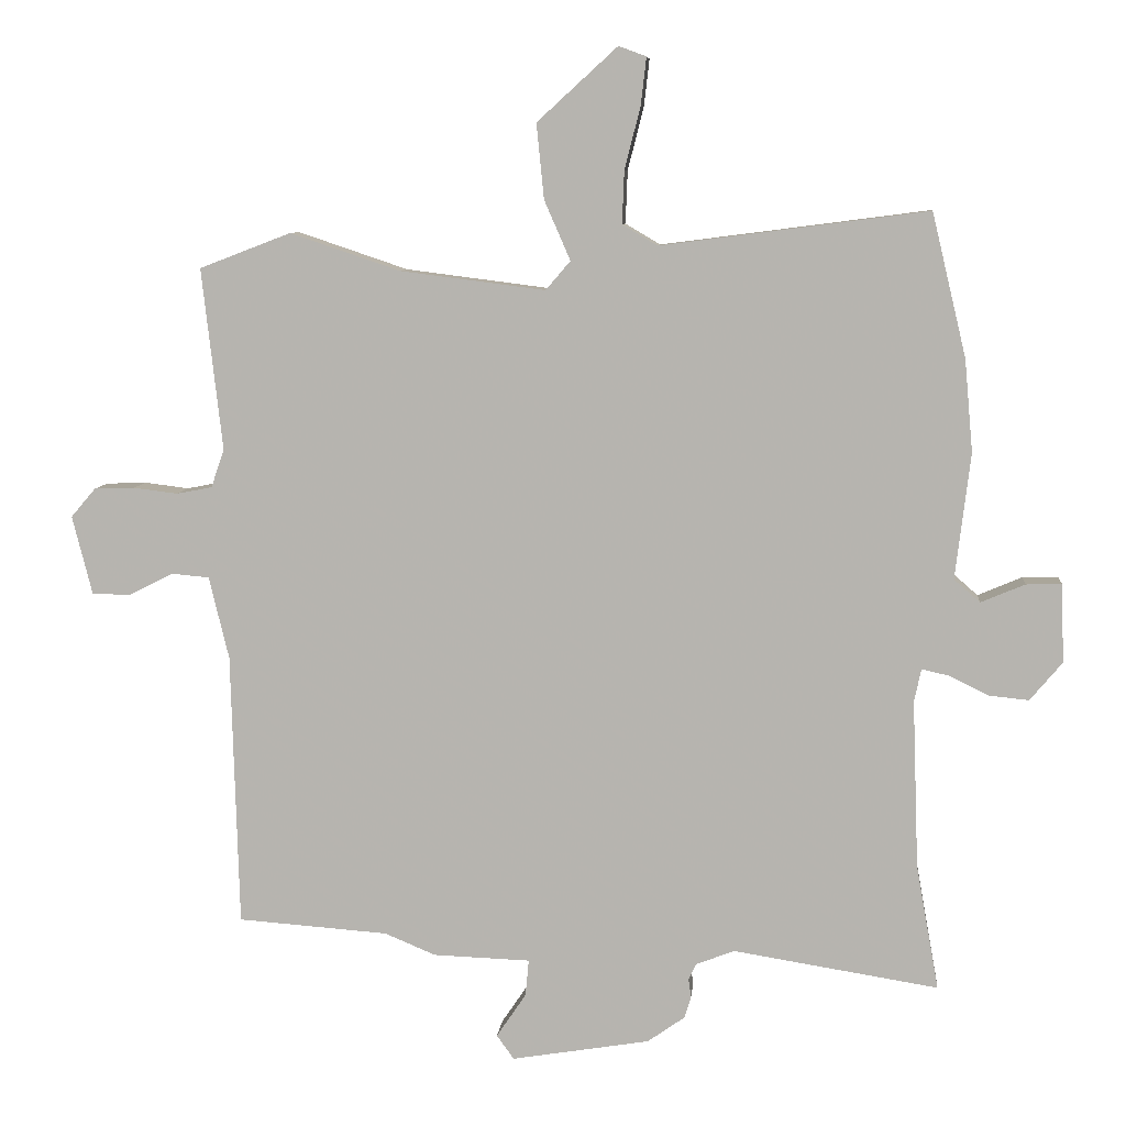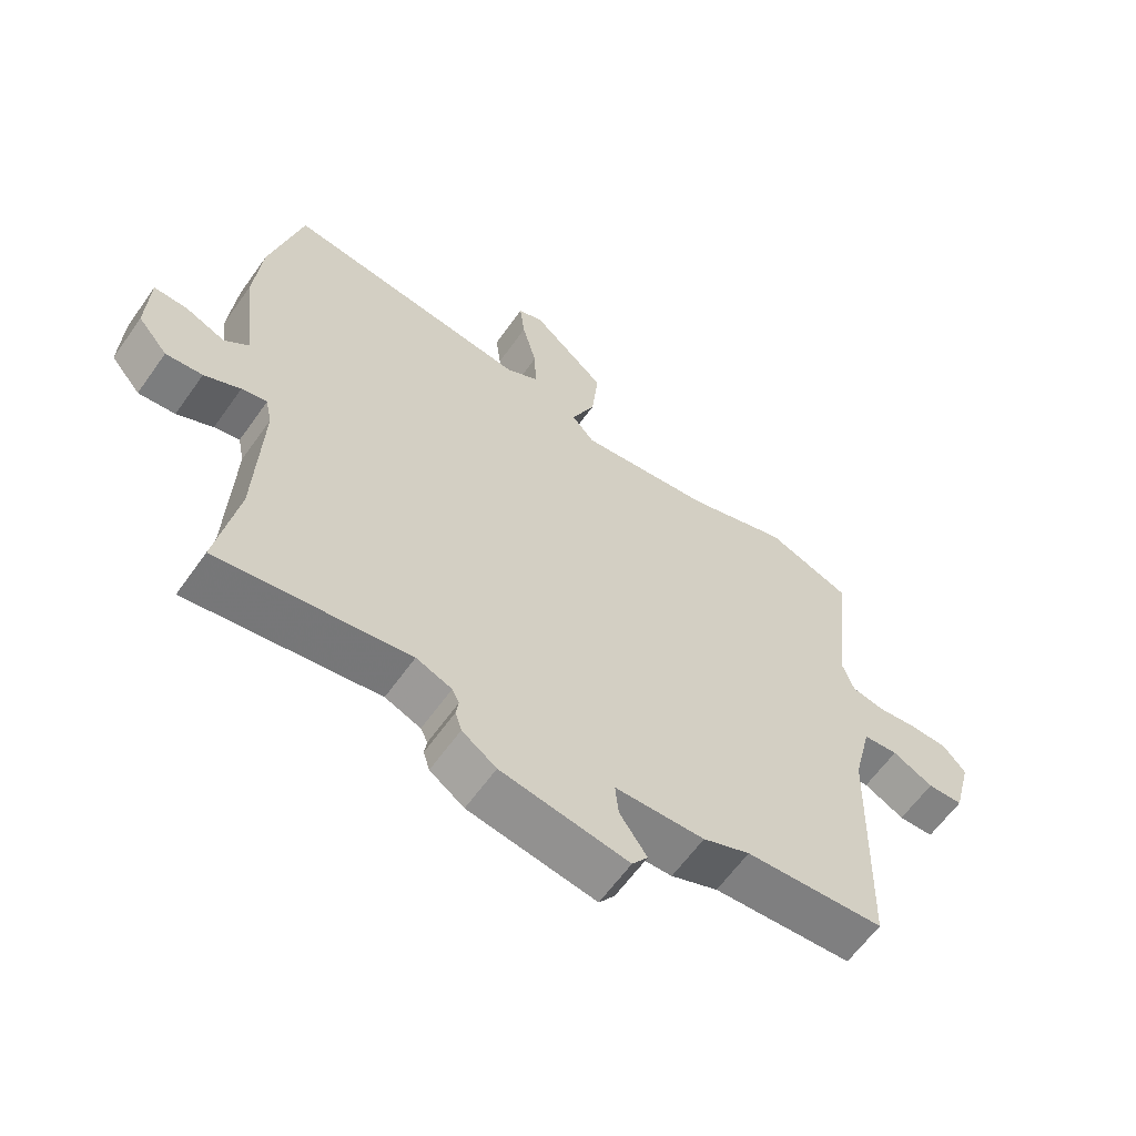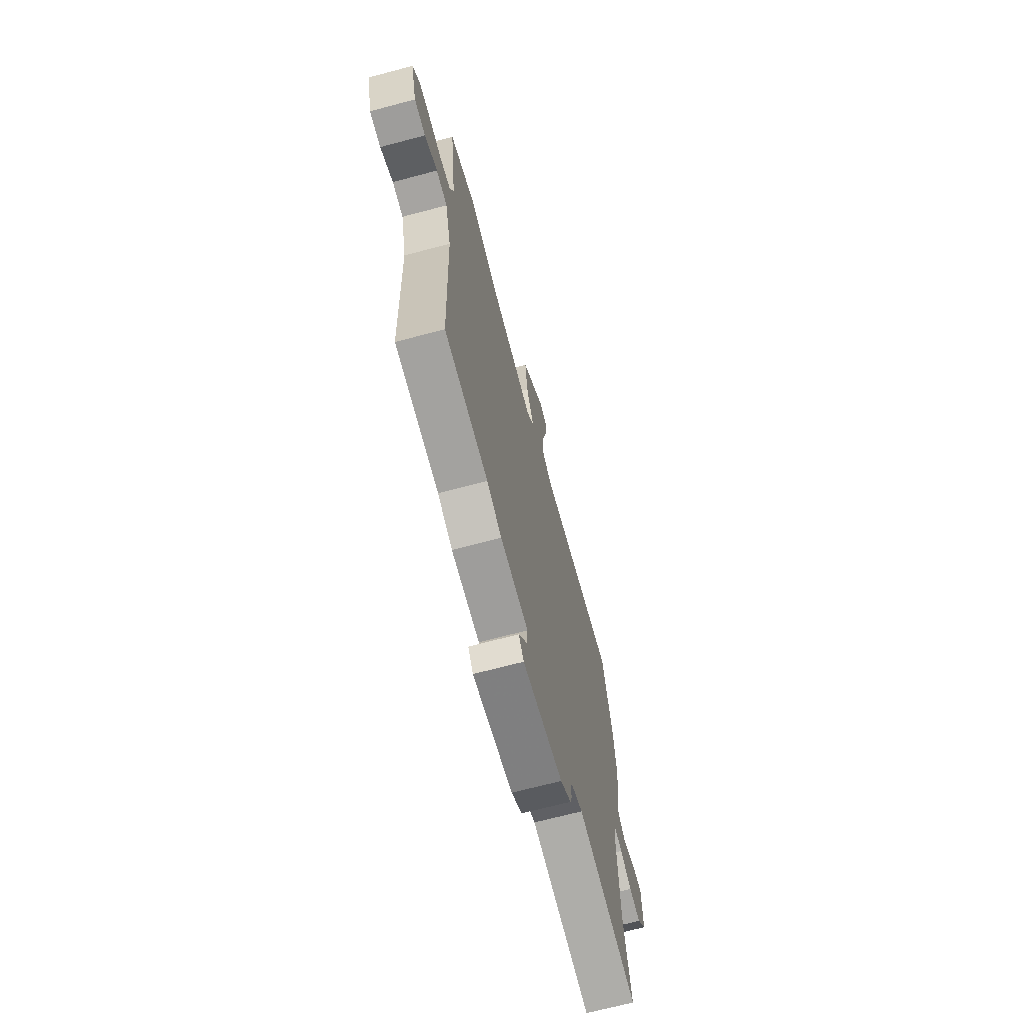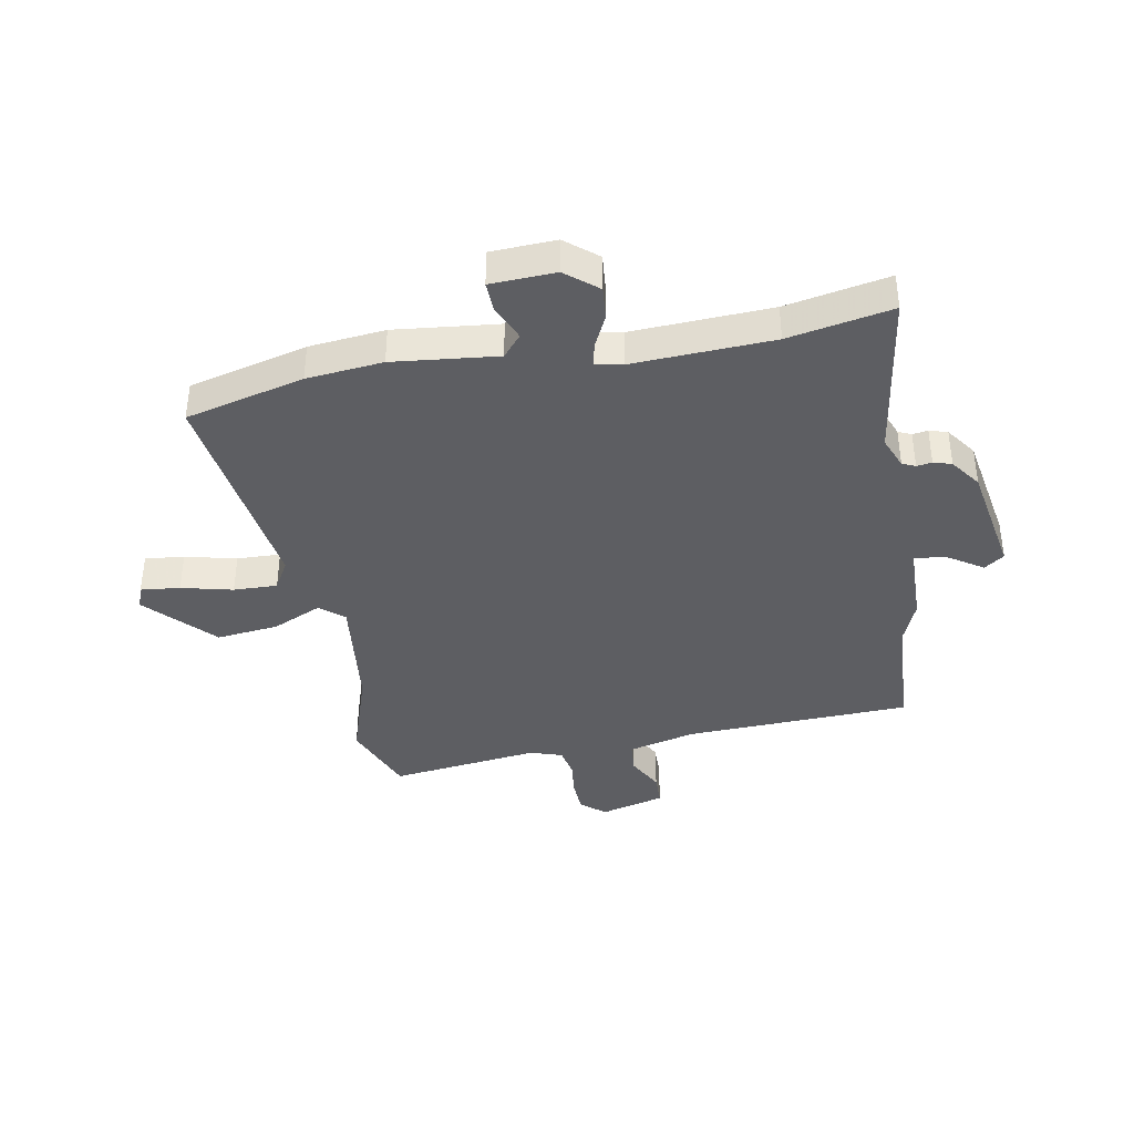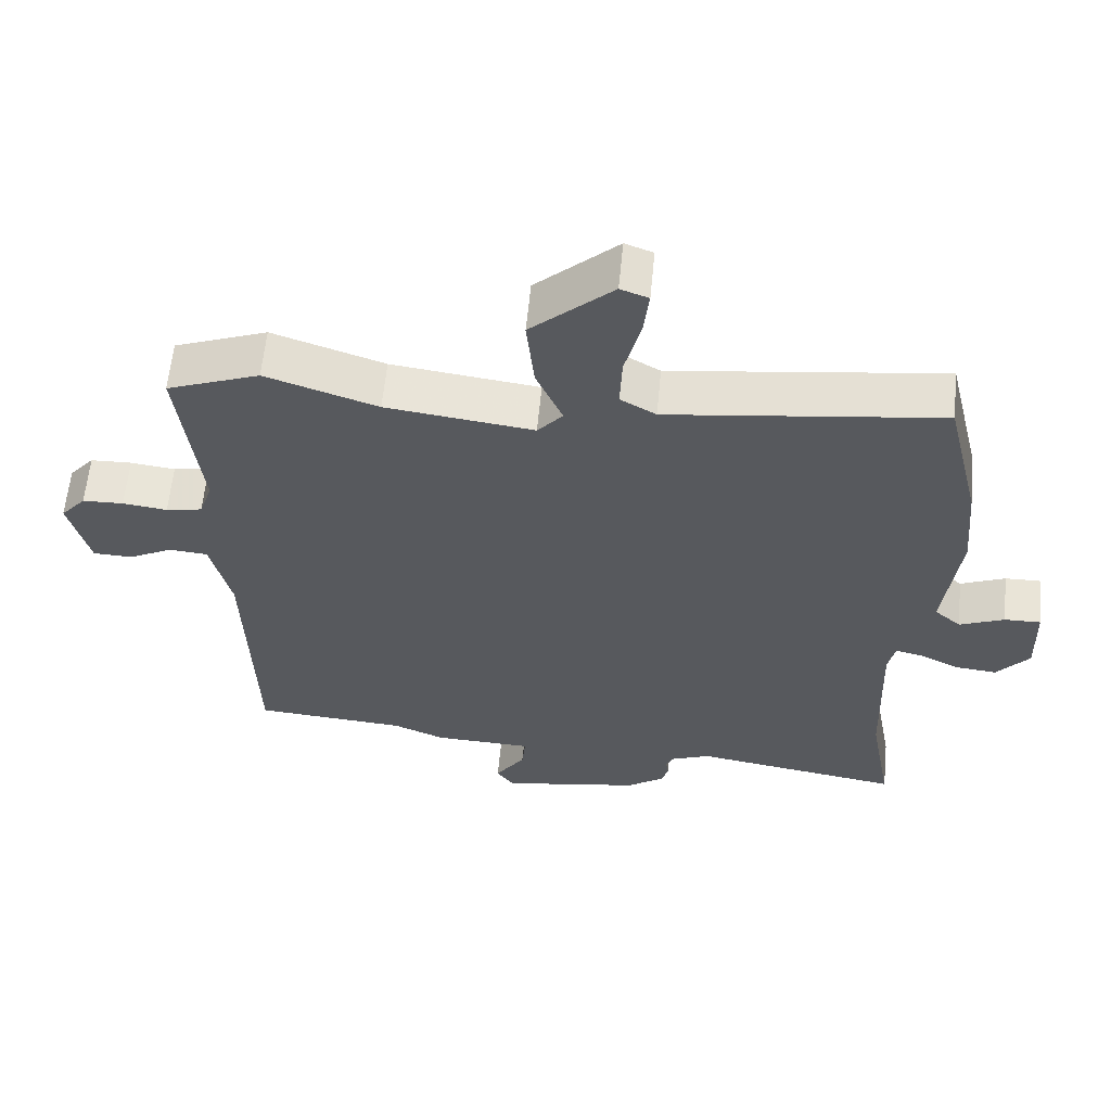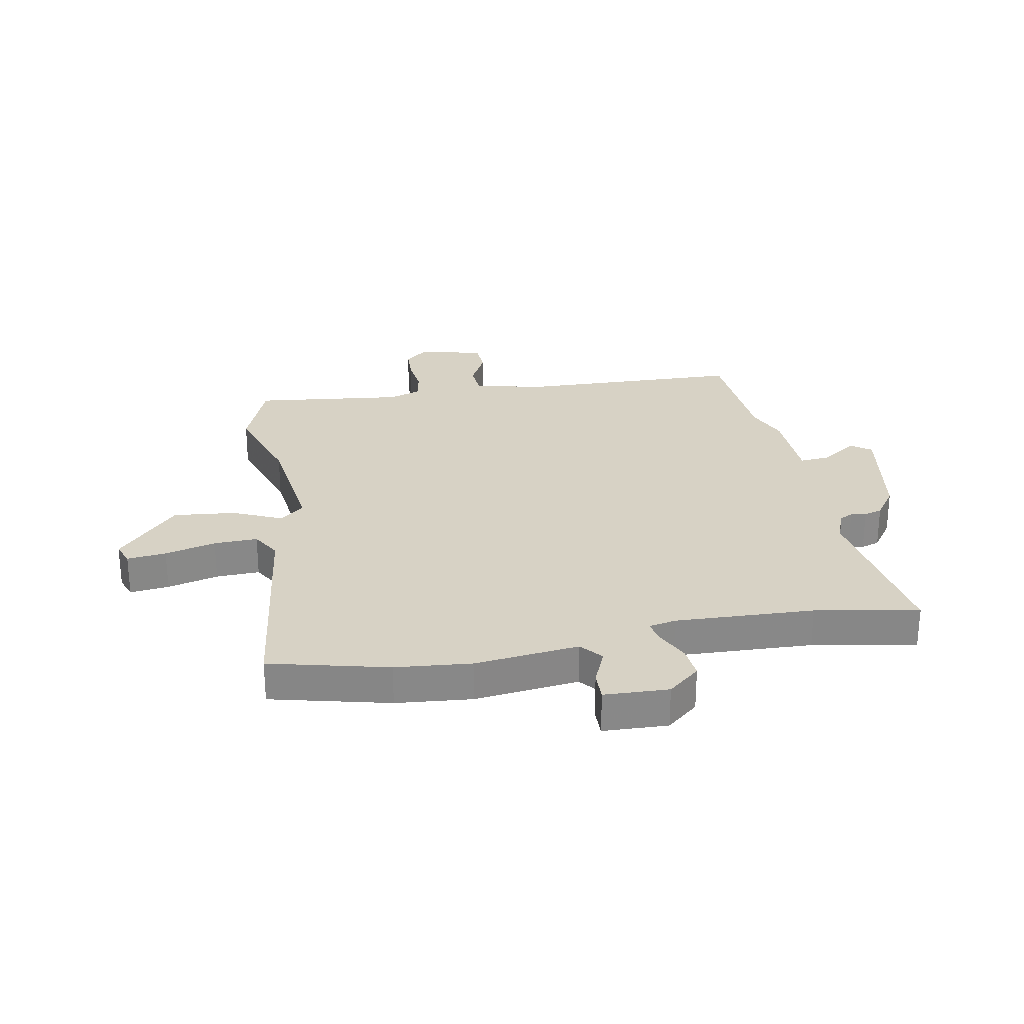
<metadata>
{"format":"obj","ext":"obj","renderer":"f3d","projection":"perspective","resolution":1024,"background":"white","views":[{"elev":8.0,"azim":5.3,"up":"+Z"},{"elev":-62.0,"azim":144.7,"up":"+Z"},{"elev":-68.7,"azim":-75.1,"up":"+Z"},{"elev":-39.0,"azim":101.0,"up":"+Y"},{"elev":60.4,"azim":5.5,"up":"+Z"},{"elev":27.5,"azim":79.7,"up":"+Y"}]}
</metadata>
<code>
v -0.568 0.07 0.474
v -0.435 0.07 0.525
v -0.275 0.07 0.471
v -0.064 0.07 0.444
v -0.028 0.07 0.486
v -0.066 0.07 0.573
v -0.077 0.07 0.682
v 0.04 0.07 0.789
v 0.08 0.07 0.774
v 0.072 0.07 0.705
v 0.049 0.07 0.615
v 0.046 0.07 0.538
v 0.097 0.07 0.508
v 0.486 0.07 0.558
v 0.536 0.07 0.349
v 0.548 0.07 0.215
v 0.526 0.07 0.032
v 0.564 0.07 -0.001
v 0.628 0.07 0.026
v 0.68 0.07 0.027
v 0.684 0.07 -0.087
v 0.637 0.07 -0.143
v 0.579 0.07 -0.137
v 0.522 0.07 -0.109
v 0.482 0.07 -0.1
v 0.472 0.07 -0.148
v 0.481 0.07 -0.393
v 0.514 0.07 -0.575
v 0.215 0.07 -0.527
v 0.159 0.07 -0.549
v 0.148 0.07 -0.572
v 0.152 0.07 -0.599
v 0.142 0.07 -0.631
v 0.088 0.07 -0.669
v -0.113 0.07 -0.702
v -0.138 0.07 -0.667
v -0.095 0.07 -0.603
v -0.09 0.07 -0.55
v -0.231 0.07 -0.545
v -0.305 0.07 -0.514
v -0.524 0.07 -0.498
v -0.535 0.07 -0.1
v -0.564 0.07 0.02
v -0.619 0.07 0.025
v -0.683 0.07 -0.008
v -0.739 0.07 -0.006
v -0.768 0.07 0.108
v -0.732 0.07 0.15
v -0.673 0.07 0.152
v -0.609 0.07 0.144
v -0.557 0.07 0.154
v -0.538 0.07 0.21
v -0.568 0 0.474
v -0.435 0 0.525
v -0.275 0 0.471
v -0.064 0 0.444
v -0.028 0 0.486
v -0.066 0 0.573
v -0.077 0 0.682
v 0.04 0 0.789
v 0.08 0 0.774
v 0.072 0 0.705
v 0.049 0 0.615
v 0.046 0 0.538
v 0.097 0 0.508
v 0.486 0 0.558
v 0.536 0 0.349
v 0.548 0 0.215
v 0.526 0 0.032
v 0.564 0 -0.001
v 0.628 0 0.026
v 0.68 0 0.027
v 0.684 0 -0.087
v 0.637 0 -0.143
v 0.579 0 -0.137
v 0.522 0 -0.109
v 0.482 0 -0.1
v 0.472 0 -0.148
v 0.481 0 -0.393
v 0.514 0 -0.575
v 0.215 0 -0.527
v 0.159 0 -0.549
v 0.148 0 -0.572
v 0.152 0 -0.599
v 0.142 0 -0.631
v 0.088 0 -0.669
v -0.113 0 -0.702
v -0.138 0 -0.667
v -0.095 0 -0.603
v -0.09 0 -0.55
v -0.231 0 -0.545
v -0.305 0 -0.514
v -0.524 0 -0.498
v -0.535 0 -0.1
v -0.564 0 0.02
v -0.619 0 0.025
v -0.683 0 -0.008
v -0.739 0 -0.006
v -0.768 0 0.108
v -0.732 0 0.15
v -0.673 0 0.152
v -0.609 0 0.144
v -0.557 0 0.154
v -0.538 0 0.21
f 47 48 49 50
f 47 50 51
f 44 45 46 47
f 43 44 47 51
f 42 43 51 52
f 40 41 42 52
f 38 39 40 52
f 34 35 36 37
f 34 37 38
f 31 32 33 34
f 30 31 34 38
f 29 30 38 52
f 27 28 29 52
f 21 22 23 24
f 21 24 25
f 18 19 20 21
f 18 21 25
f 17 18 25
f 16 17 25
f 13 14 15 16
f 12 13 16 25
f 8 9 10 11
f 8 11 12
f 5 6 7 8
f 5 8 12
f 4 5 12 25
f 52 1 2 3
f 26 27 52 3
f 3 4 25 26
f 102 101 100 99
f 103 102 99
f 99 98 97 96
f 103 99 96 95
f 104 103 95 94
f 104 94 93 92
f 104 92 91 90
f 89 88 87 86
f 90 89 86
f 86 85 84 83
f 90 86 83 82
f 104 90 82 81
f 104 81 80 79
f 76 75 74 73
f 77 76 73
f 73 72 71 70
f 77 73 70
f 77 70 69
f 77 69 68
f 68 67 66 65
f 77 68 65 64
f 63 62 61 60
f 64 63 60
f 60 59 58 57
f 64 60 57
f 77 64 57 56
f 55 54 53 104
f 55 104 79 78
f 78 77 56 55
f 1 53 54 2
f 2 54 55 3
f 3 55 56 4
f 4 56 57 5
f 5 57 58 6
f 6 58 59 7
f 7 59 60 8
f 8 60 61 9
f 9 61 62 10
f 10 62 63 11
f 11 63 64 12
f 12 64 65 13
f 13 65 66 14
f 14 66 67 15
f 15 67 68 16
f 16 68 69 17
f 17 69 70 18
f 18 70 71 19
f 19 71 72 20
f 20 72 73 21
f 21 73 74 22
f 22 74 75 23
f 23 75 76 24
f 24 76 77 25
f 25 77 78 26
f 26 78 79 27
f 27 79 80 28
f 28 80 81 29
f 29 81 82 30
f 30 82 83 31
f 31 83 84 32
f 32 84 85 33
f 33 85 86 34
f 34 86 87 35
f 35 87 88 36
f 36 88 89 37
f 37 89 90 38
f 38 90 91 39
f 39 91 92 40
f 40 92 93 41
f 41 93 94 42
f 42 94 95 43
f 43 95 96 44
f 44 96 97 45
f 45 97 98 46
f 46 98 99 47
f 47 99 100 48
f 48 100 101 49
f 49 101 102 50
f 50 102 103 51
f 51 103 104 52
f 52 104 53 1

</code>
